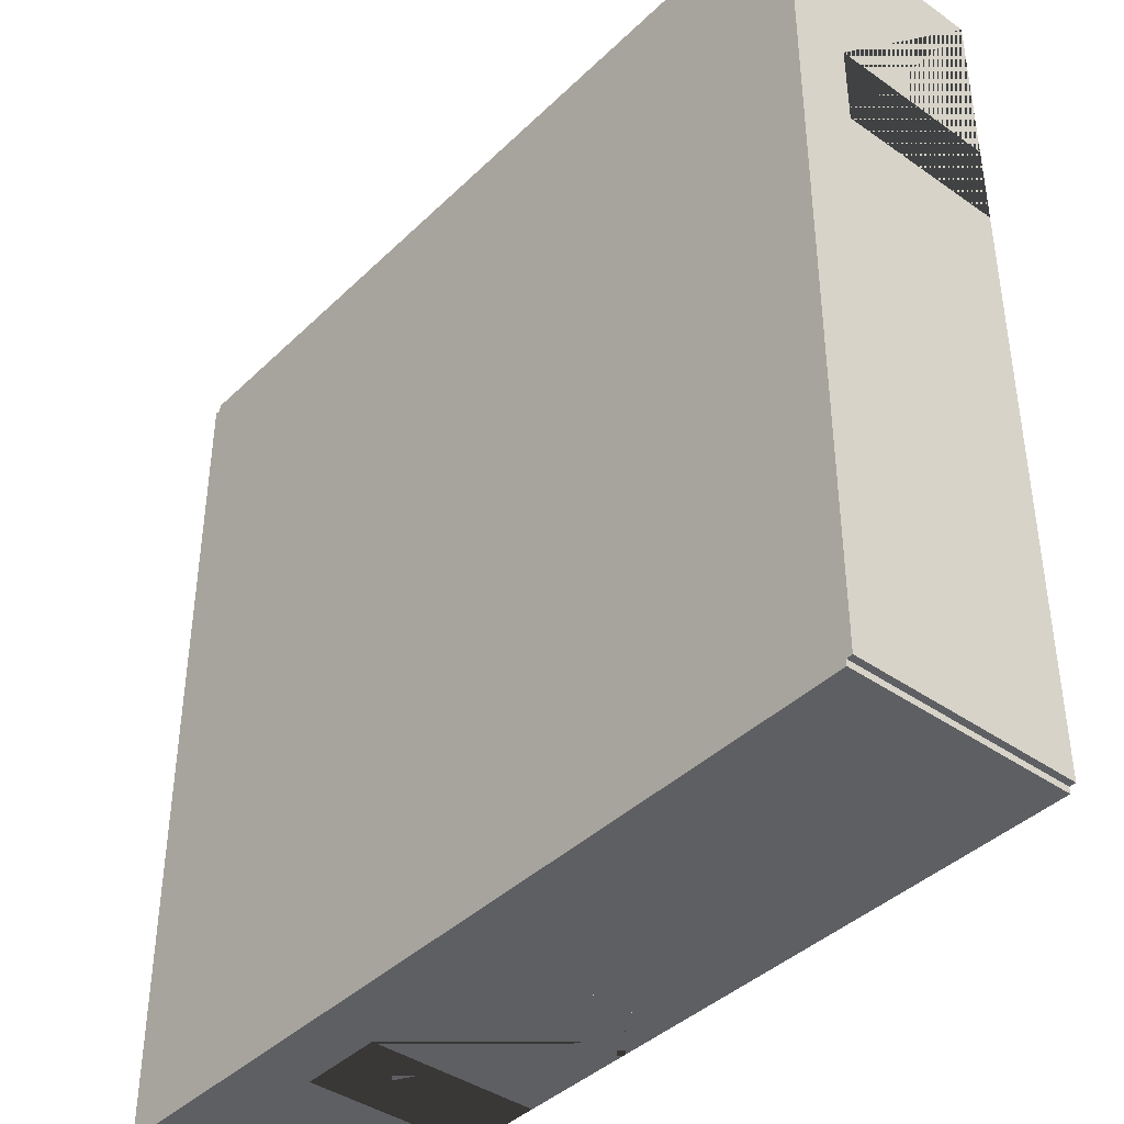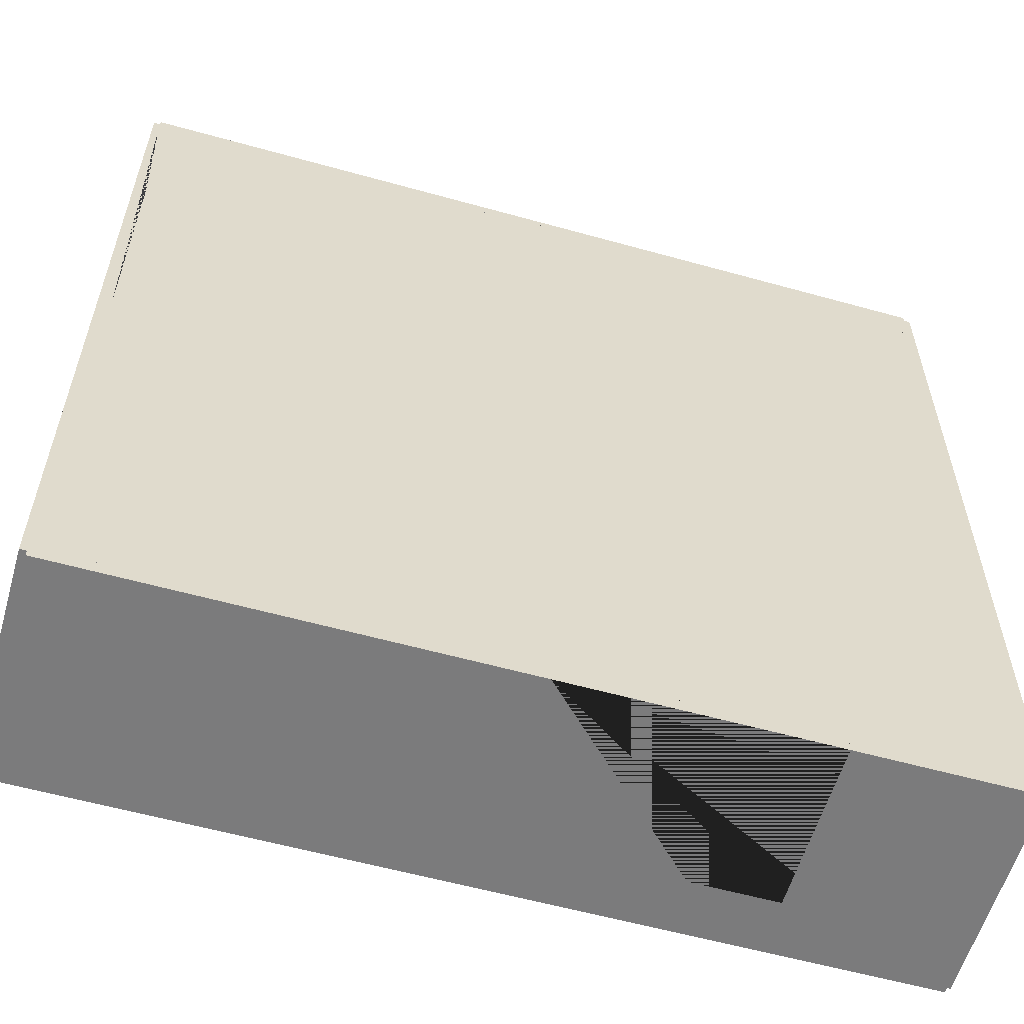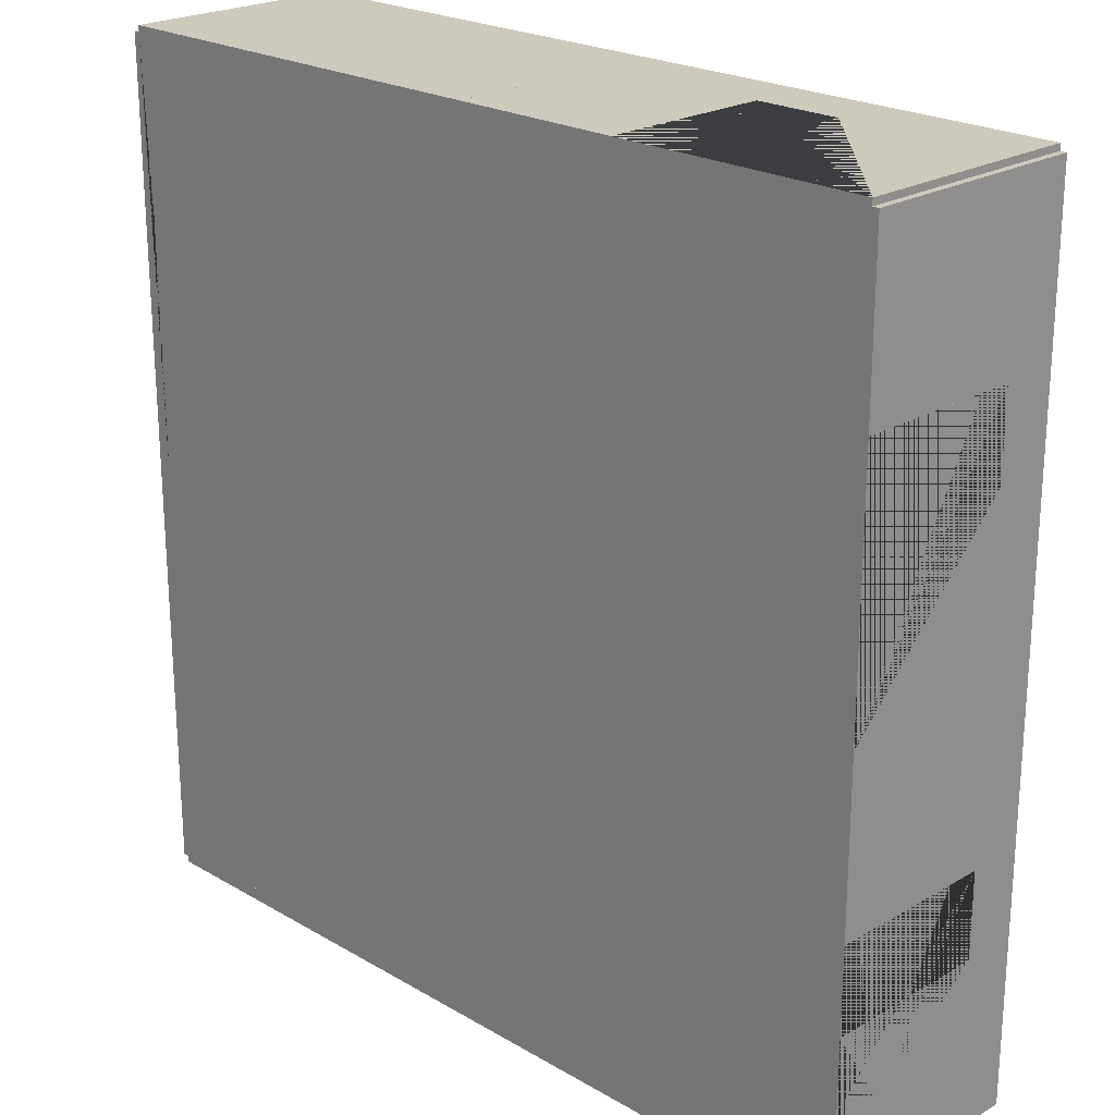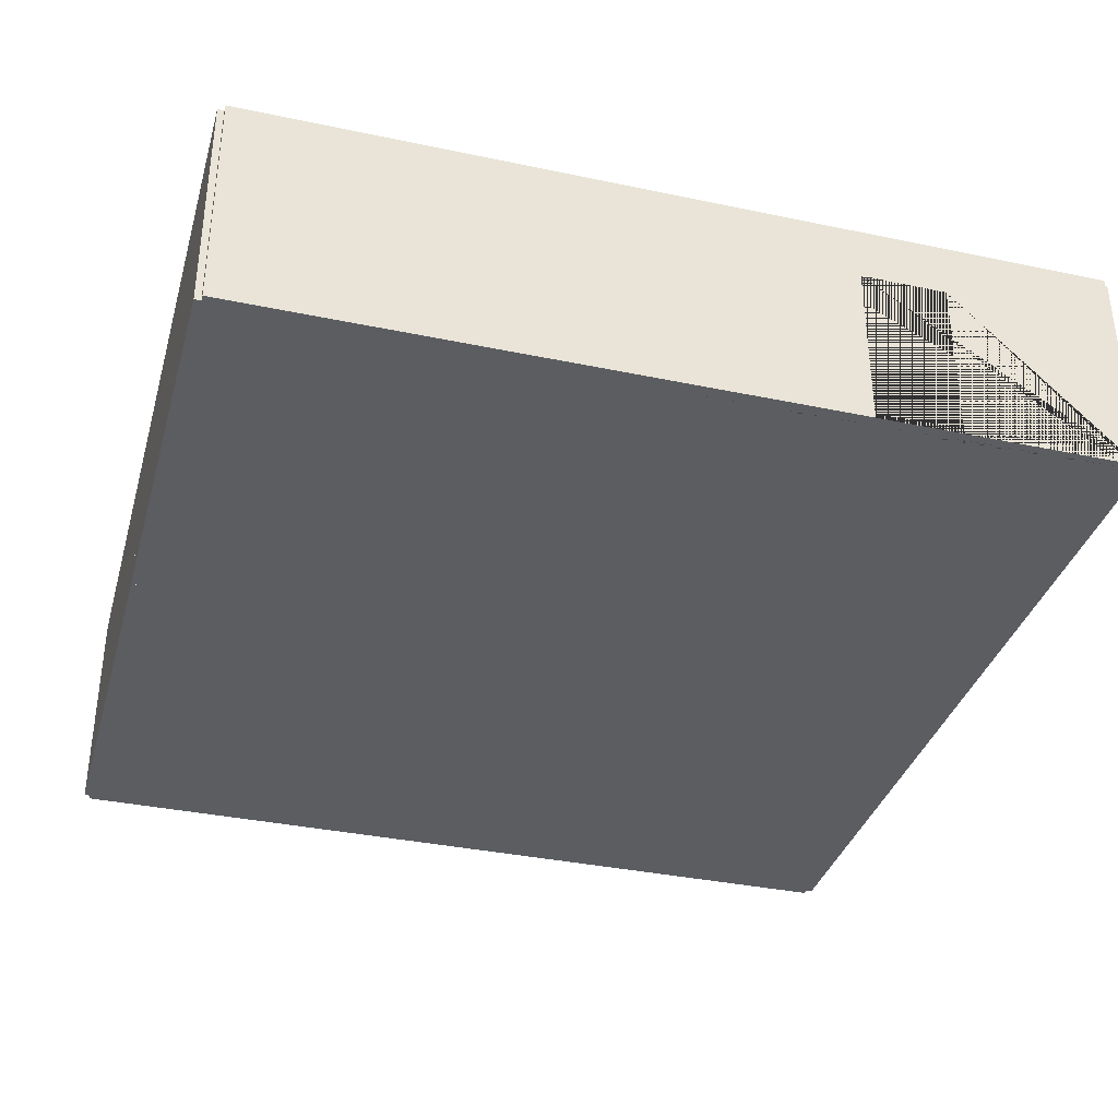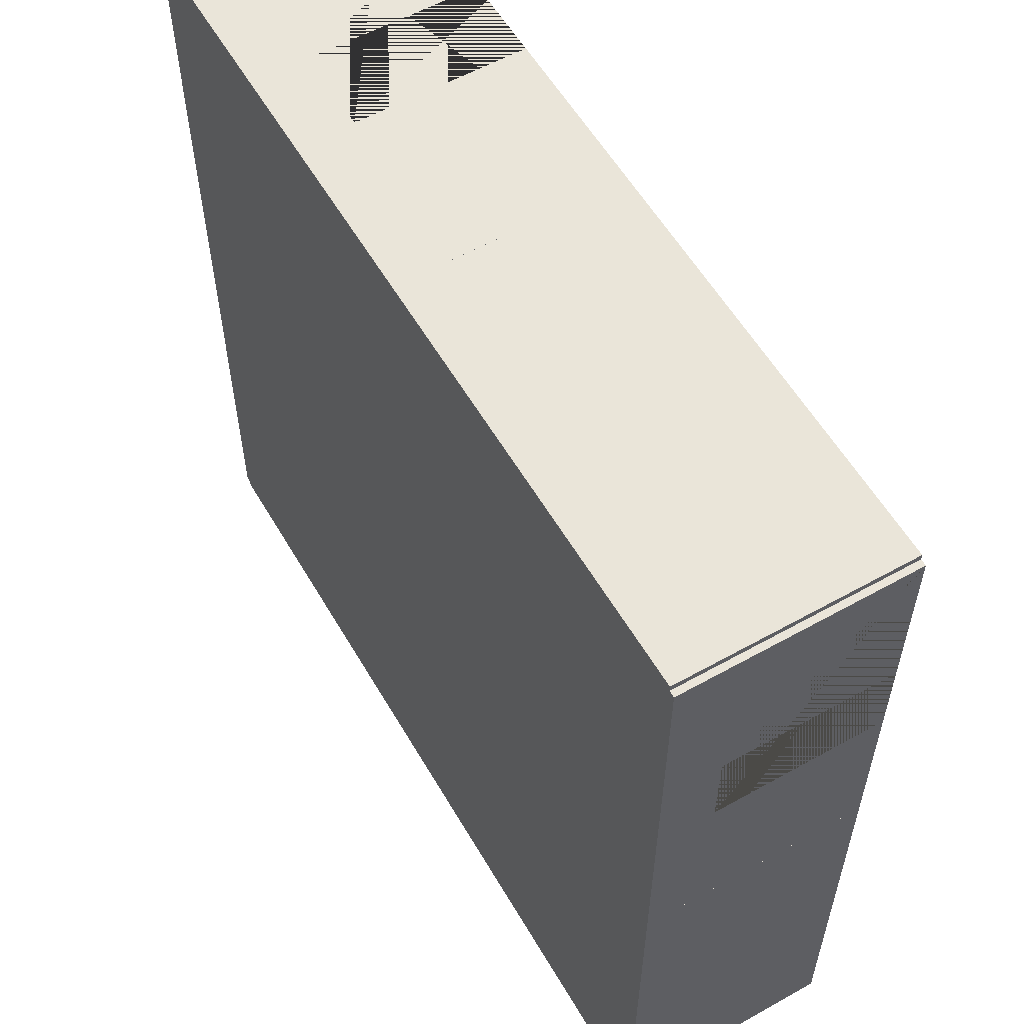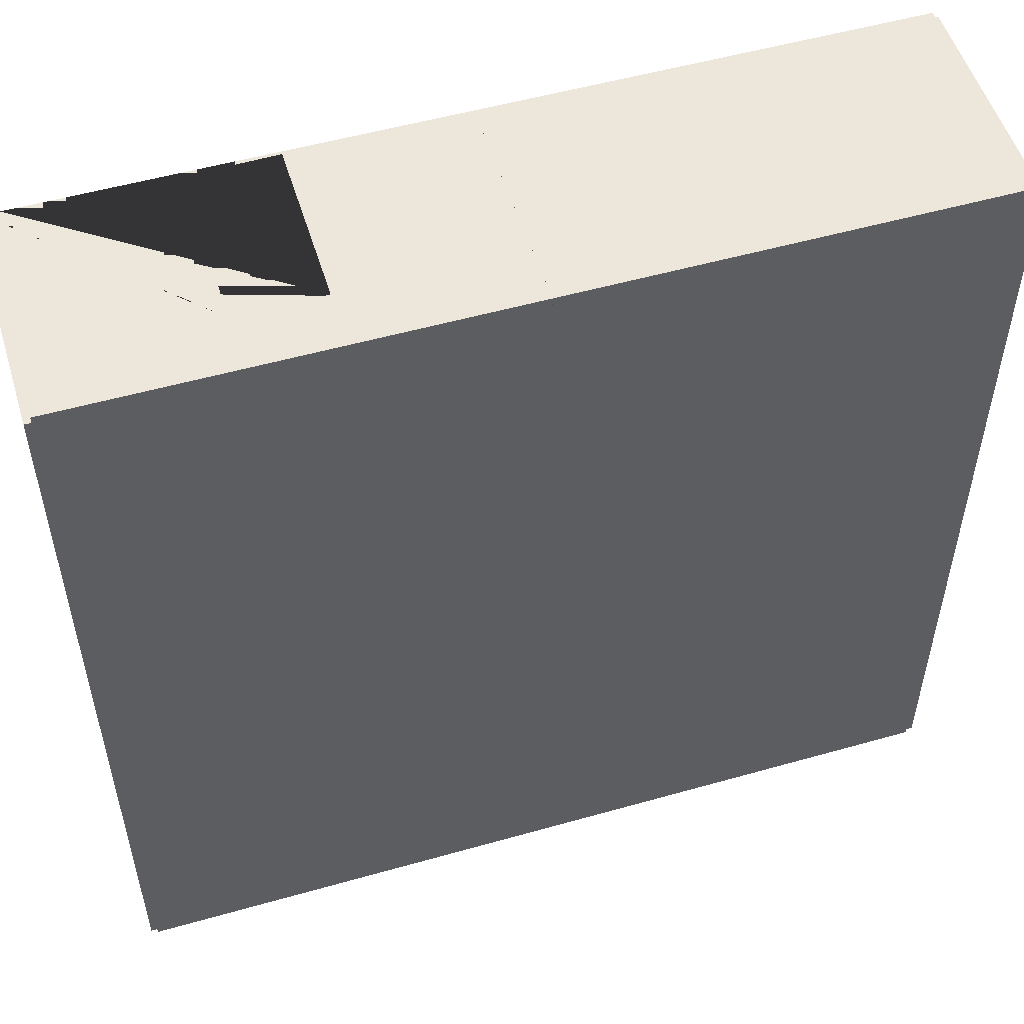
<metadata>
{"format":"obj","ext":"obj","renderer":"f3d","projection":"perspective","resolution":1024,"background":"white","views":[{"elev":-40.6,"azim":-130.6,"up":"+Z"},{"elev":-58.4,"azim":-16.1,"up":"+Z"},{"elev":22.6,"azim":45.0,"up":"+Z"},{"elev":-35.7,"azim":-105.5,"up":"+Y"},{"elev":57.7,"azim":-120.1,"up":"+Z"},{"elev":53.2,"azim":163.1,"up":"+Z"}]}
</metadata>
<code>
o Right_Doubles_Room_Right_4_Way_Right
v -11.39 -2.395 -0.3846
v -11.39 2.905 -0.3846
v -11.69 -2.395 -0.3846
v -11.69 2.905 -0.3846
v -11.39 -2.395 -10.38
v -11.39 2.905 -10.38
v -11.69 -2.395 -10.38
v -11.69 2.905 -10.38
v -1.538 -2.395 9.765
v -1.538 2.905 9.765
v -1.538 -2.395 9.465
v -1.538 2.905 9.465
v 8.462 -2.395 9.765
v 8.462 2.905 9.765
v 8.462 -2.395 9.465
v 8.462 2.905 9.465
v 4.462 -2.395 9.465
v 2.462 -2.395 9.465
v 2.462 -2.395 9.765
v 4.462 -2.395 9.765
v 4.462 1.58 9.765
v 2.462 1.58 9.765
v 2.462 1.58 9.465
v 4.462 1.58 9.465
v -11.54 -2.395 9.765
v -11.54 2.905 9.765
v -11.54 -2.395 9.465
v -11.54 2.905 9.465
v -1.539 -2.395 9.765
v -1.539 2.905 9.765
v -1.539 -2.395 9.465
v -1.539 2.905 9.465
v -11.54 -2.395 -10.23
v -11.54 2.905 -10.23
v -11.54 -2.395 -10.53
v -11.54 2.905 -10.53
v -1.539 -2.395 -10.23
v -1.539 2.905 -10.23
v -1.539 -2.395 -10.53
v -1.539 2.905 -10.53
v 8.612 -2.395 9.615
v 8.612 2.905 9.615
v 8.312 -2.395 9.615
v 8.312 2.905 9.615
v 8.612 -2.395 -0.3846
v 8.612 2.905 -0.3846
v 8.312 -2.395 -0.3846
v 8.312 2.905 -0.3846
v 8.312 -2.395 3.615
v 8.312 -2.395 5.615
v 8.612 -2.395 5.615
v 8.612 -2.395 3.615
v 8.612 1.58 3.615
v 8.612 1.58 5.615
v 8.312 1.58 5.615
v 8.312 1.58 3.615
v -11.39 -2.395 9.615
v -11.39 2.905 9.615
v -11.69 -2.395 9.615
v -11.69 2.905 9.615
v -11.39 -2.395 -0.3846
v -11.39 2.905 -0.3846
v -11.69 -2.395 -0.3846
v -11.69 2.905 -0.3846
v -11.69 -2.395 3.615
v -11.69 -2.395 5.615
v -11.39 -2.395 5.615
v -11.39 -2.395 3.615
v -11.39 1.58 3.615
v -11.39 1.58 5.615
v -11.69 1.58 5.615
v -11.69 1.58 3.615
v 8.612 -2.395 -0.3846
v 8.612 2.905 -0.3846
v 8.312 -2.395 -0.3846
v 8.312 2.905 -0.3846
v 8.612 -2.395 -10.38
v 8.612 2.905 -10.38
v 8.312 -2.395 -10.38
v 8.312 2.905 -10.38
v 8.312 -2.395 -6.385
v 8.312 -2.395 -4.385
v 8.612 -2.395 -4.385
v 8.612 -2.395 -6.385
v 8.612 1.58 -6.385
v 8.612 1.58 -4.385
v 8.312 1.58 -4.385
v 8.312 1.58 -6.385
v -1.538 -2.395 -10.23
v -1.538 2.905 -10.23
v -1.538 -2.395 -10.53
v -1.538 2.905 -10.53
v 8.462 -2.395 -10.23
v 8.462 2.905 -10.23
v 8.462 -2.395 -10.53
v 8.462 2.905 -10.53
v 4.462 -2.395 -10.53
v 2.462 -2.395 -10.53
v 2.462 -2.395 -10.23
v 4.462 -2.395 -10.23
v 4.462 1.58 -10.23
v 2.462 1.58 -10.23
v 2.462 1.58 -10.53
v 4.462 1.58 -10.53
f 8 4 2 6
f 3 7 5 1
f 6 2 1 5
f 7 8 6 5
f 4 8 7 3
f 1 2 4 3
f 11 18 19 9
f 16 12 10 14
f 17 15 13 20
f 18 17 20 19
f 13 14 10 9 19 22 21 20
f 11 12 16 15 17 24 23 18
f 18 23 22 19
f 17 20 21 24
f 15 16 14 13
f 9 10 12 11
f 23 24 21 22
f 32 28 26 30
f 27 31 29 25
f 30 26 25 29
f 31 32 30 29
f 28 32 31 27
f 25 26 28 27
f 40 36 34 38
f 35 39 37 33
f 38 34 33 37
f 39 40 38 37
f 36 40 39 35
f 33 34 36 35
f 43 50 51 41
f 48 44 42 46
f 49 47 45 52
f 50 49 52 51
f 45 46 42 41 51 54 53 52
f 43 44 48 47 49 56 55 50
f 50 55 54 51
f 49 52 53 56
f 47 48 46 45
f 41 42 44 43
f 55 56 53 54
f 59 66 67 57
f 64 60 58 62
f 65 63 61 68
f 66 65 68 67
f 61 62 58 57 67 70 69 68
f 59 60 64 63 65 72 71 66
f 66 71 70 67
f 65 68 69 72
f 63 64 62 61
f 57 58 60 59
f 71 72 69 70
f 75 82 83 73
f 80 76 74 78
f 81 79 77 84
f 82 81 84 83
f 77 78 74 73 83 86 85 84
f 75 76 80 79 81 88 87 82
f 82 87 86 83
f 81 84 85 88
f 79 80 78 77
f 73 74 76 75
f 87 88 85 86
f 91 98 99 89
f 96 92 90 94
f 97 95 93 100
f 98 97 100 99
f 93 94 90 89 99 102 101 100
f 91 92 96 95 97 104 103 98
f 98 103 102 99
f 97 100 101 104
f 95 96 94 93
f 89 90 92 91
f 103 104 101 102
f 62 28 58 32 12 44 16 48 76 94 80 90 38 6 34 2
f 61 33 5 37 89 99 100 79 93 81 82 47 75 49 50 15 43 17 18 11 31 57 27 67 68 1
l 2 12
l 6 16
l 1 11
l 5 15

</code>
